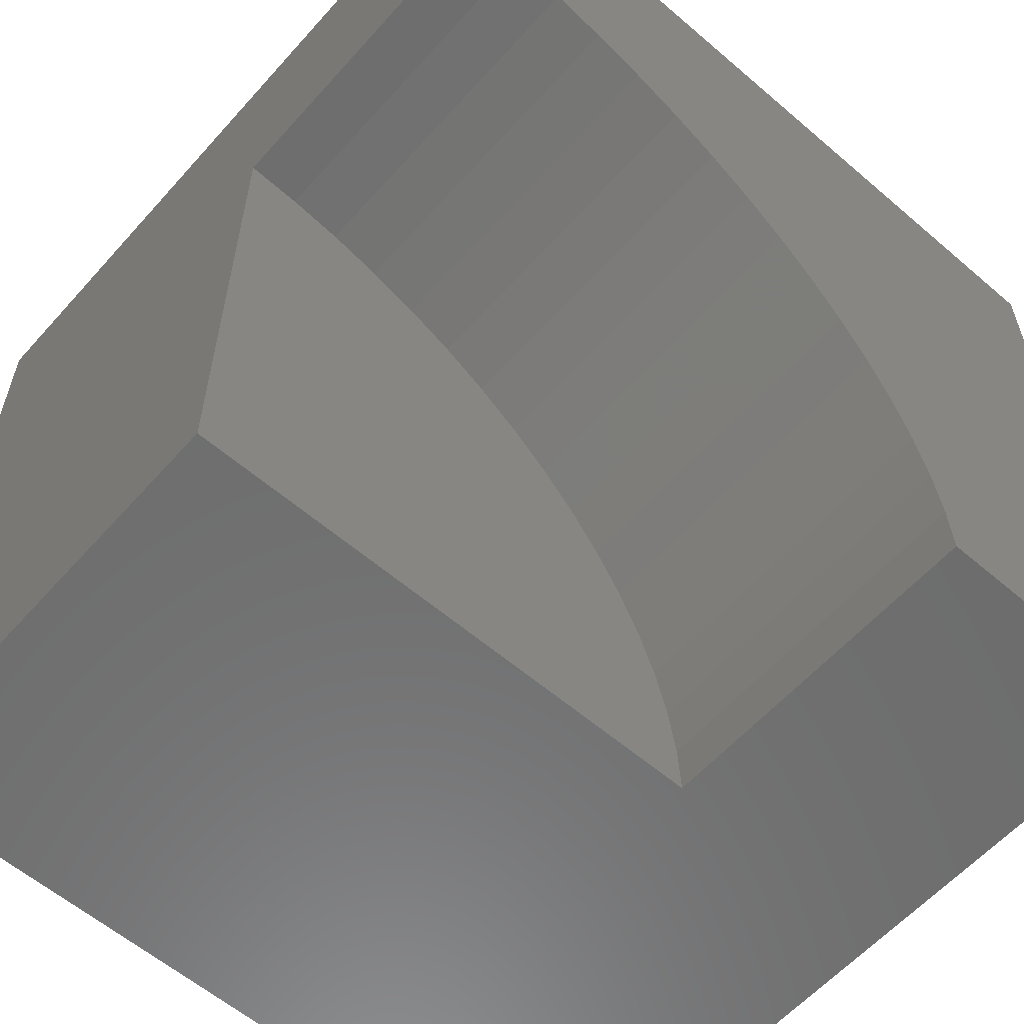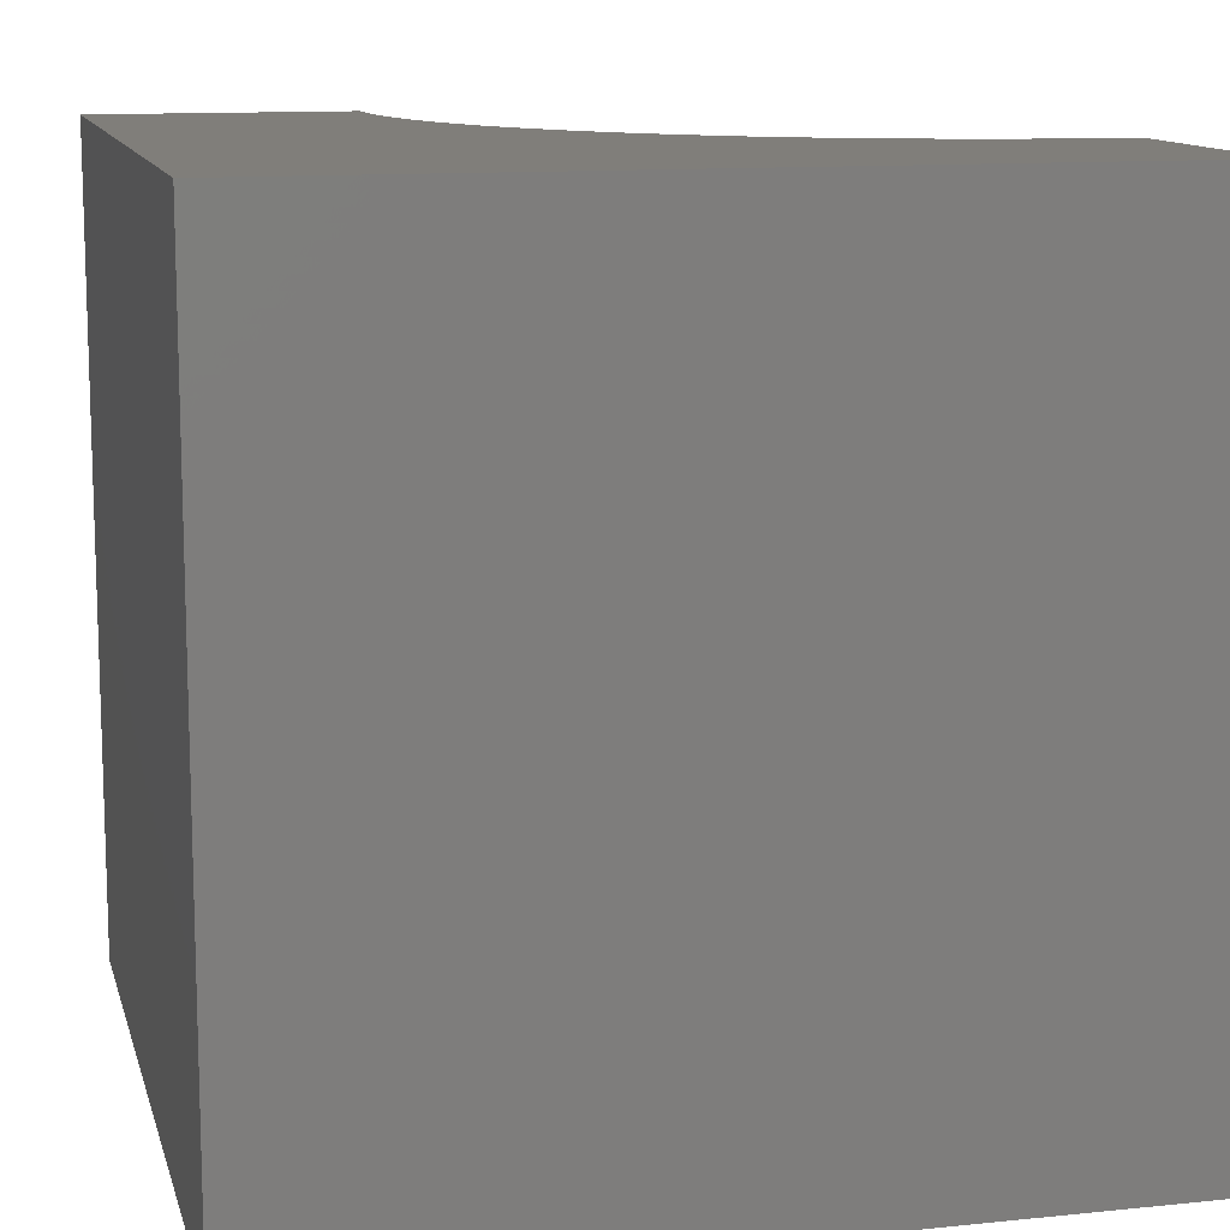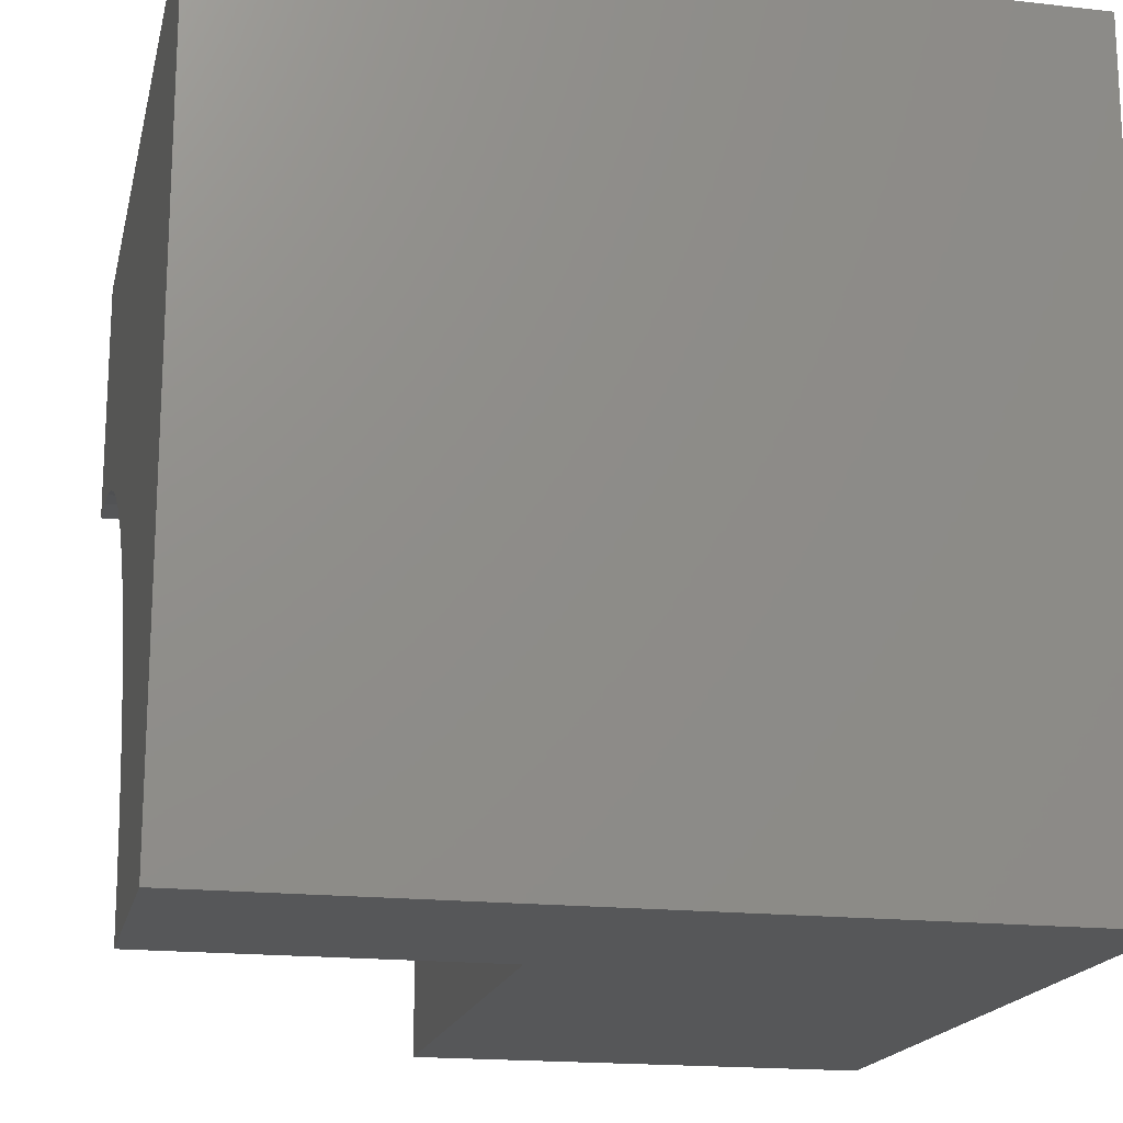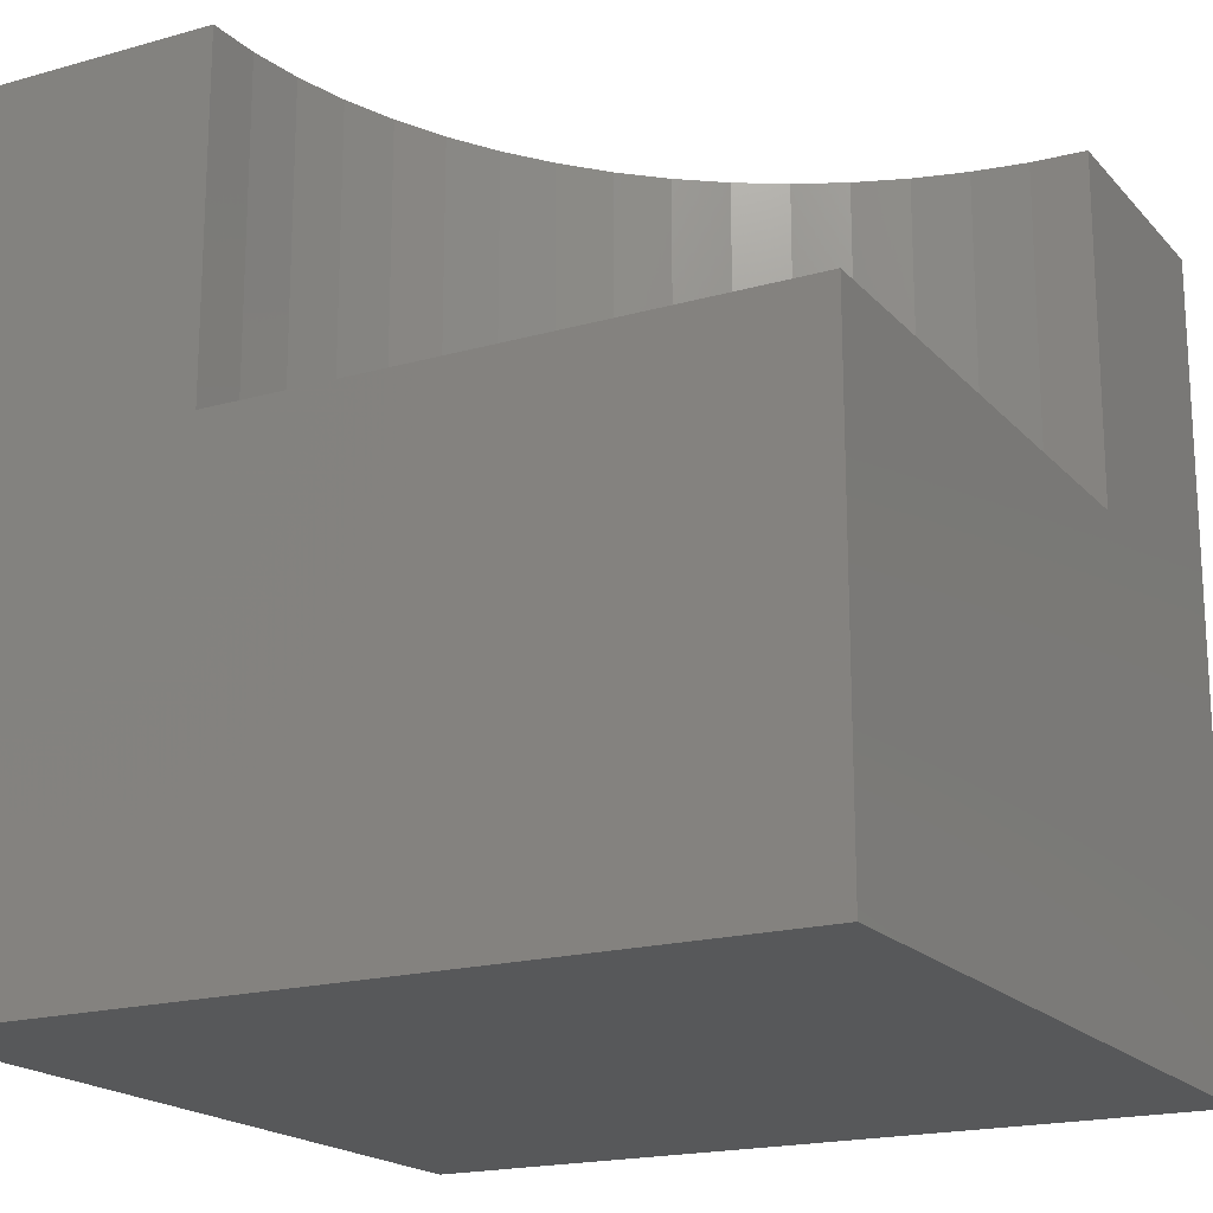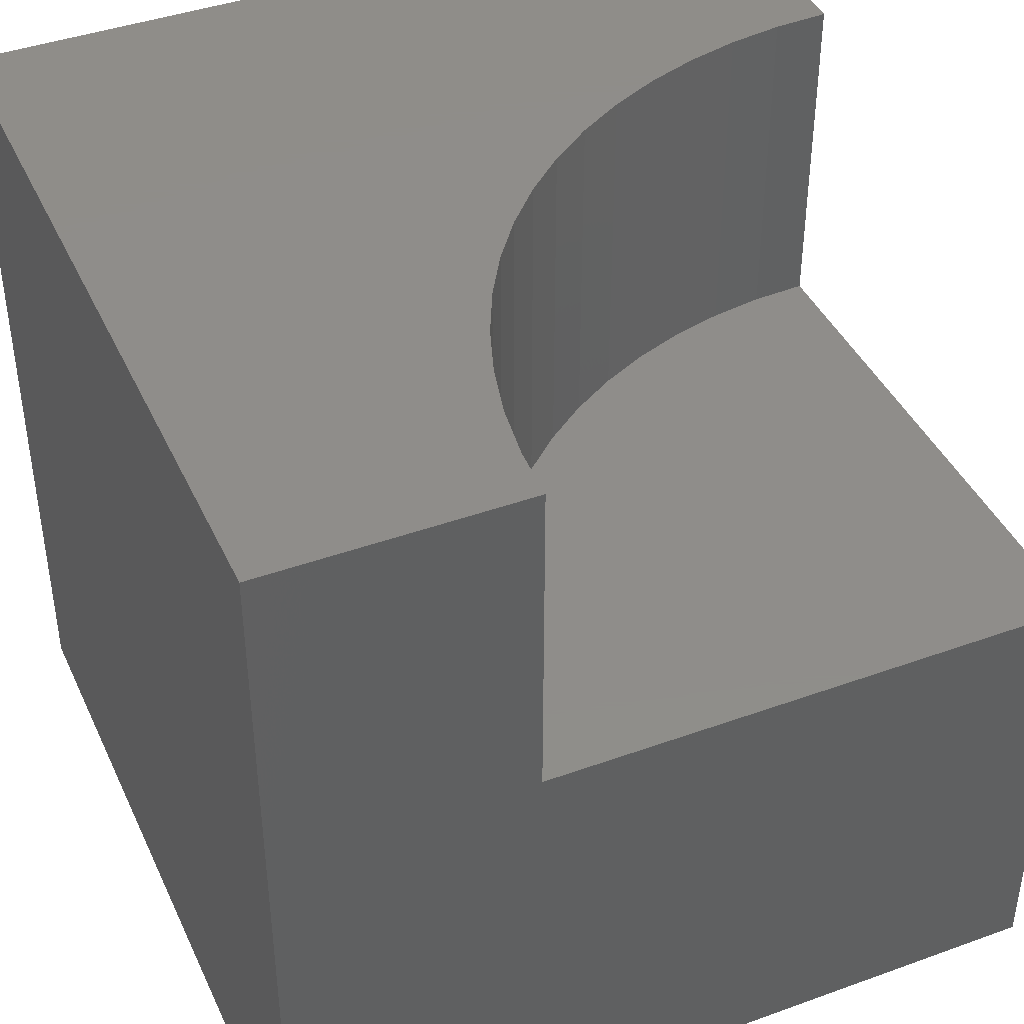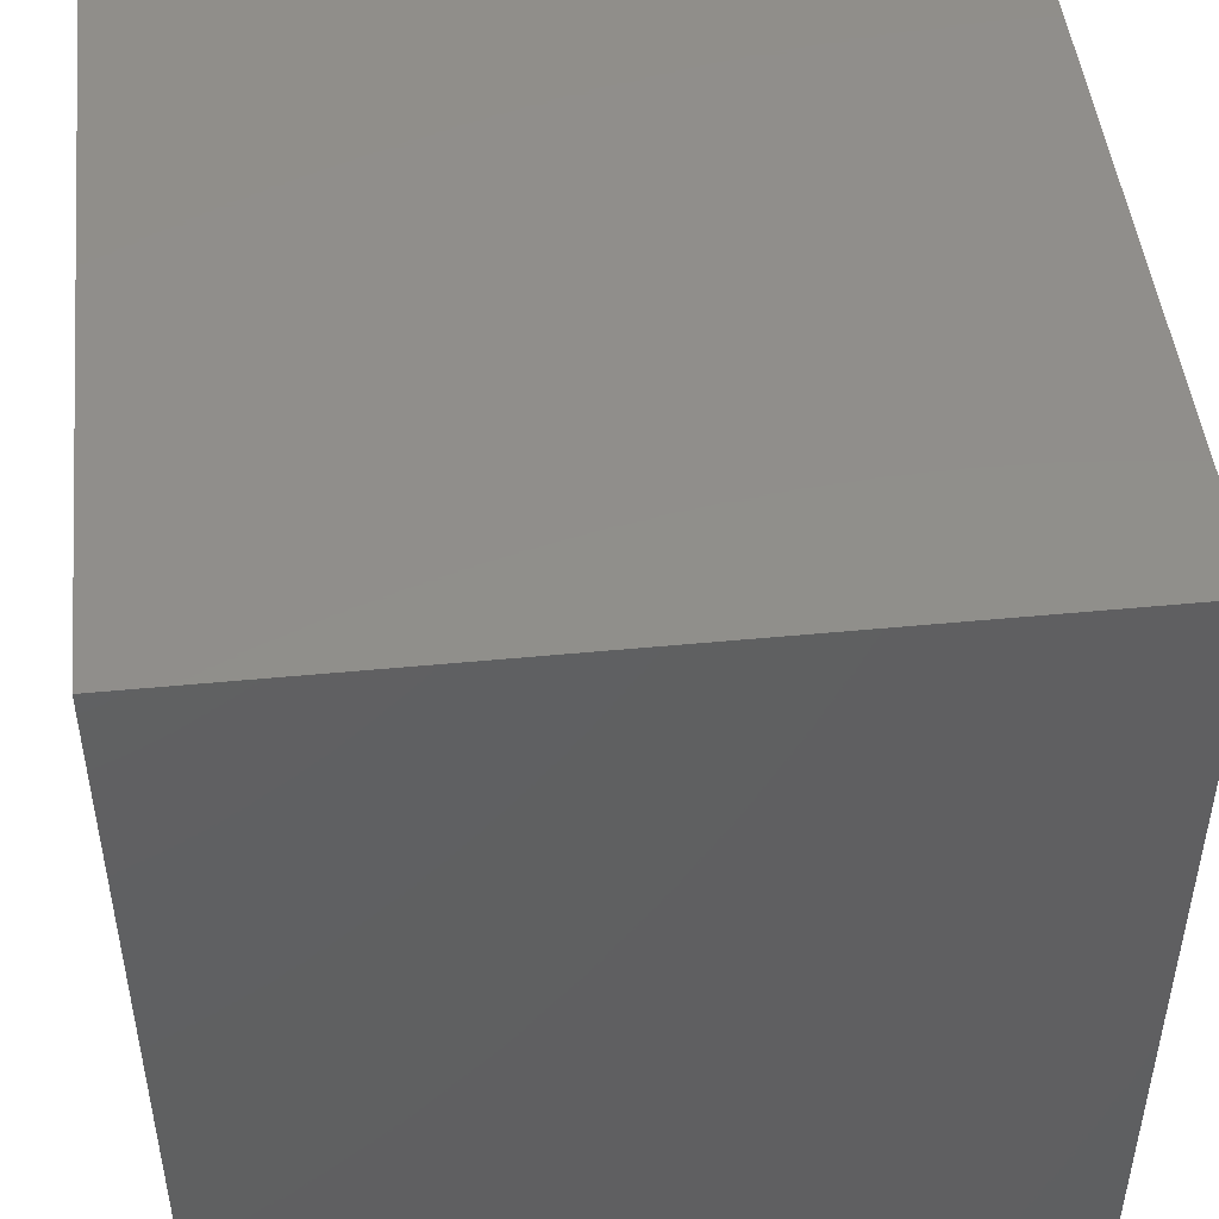
<metadata>
{"format":"stl","ext":"stl","renderer":"f3d","projection":"perspective","resolution":1024,"background":"white","views":[{"elev":-59.3,"azim":-41.4,"up":"+Y"},{"elev":12.0,"azim":166.3,"up":"+Z"},{"elev":-17.8,"azim":77.6,"up":"+Y"},{"elev":-18.8,"azim":-61.7,"up":"+Z"},{"elev":41.9,"azim":-113.5,"up":"+Z"},{"elev":47.6,"azim":83.8,"up":"+Y"}]}
</metadata>
<code>
# stl→obj: 44 verts, 80 faces
v 0 6.813 10
v 0 10 10
v 0 6.813 5.8
v 0 10 0
v 0 0 5.8
v 0 0 0
v 6.78 0.6678 10
v 6.813 0 10
v 10 0 10
v 4.172e-16 6.813 10
v 0.6678 6.78 10
v 4.322 5.266 10
v 10 10 10
v 3.785 5.665 10
v 3.212 6.008 10
v 4.817 4.817 10
v 5.266 4.322 10
v 5.665 3.785 10
v 6.682 1.329 10
v 1.329 6.682 10
v 1.978 6.519 10
v 2.607 6.294 10
v 6.008 3.212 10
v 6.294 2.607 10
v 6.519 1.978 10
v 10 10 0
v 10 0 0
v 6.813 0 5.8
v 6.78 0.6678 5.8
v 6.682 1.329 5.8
v 6.519 1.978 5.8
v 6.294 2.607 5.8
v 6.008 3.212 5.8
v 5.665 3.785 5.8
v 5.266 4.322 5.8
v 4.817 4.817 5.8
v 4.322 5.266 5.8
v 3.785 5.665 5.8
v 3.212 6.008 5.8
v 2.607 6.294 5.8
v 1.978 6.519 5.8
v 1.329 6.682 5.8
v 0.6678 6.78 5.8
v 4.172e-16 6.813 5.8
f 1 2 3
f 3 2 4
f 3 4 5
f 5 4 6
f 7 8 9
f 2 10 11
f 12 13 14
f 14 13 15
f 12 16 13
f 13 16 17
f 13 17 18
f 7 9 19
f 11 20 2
f 2 20 21
f 2 21 13
f 13 21 22
f 13 22 15
f 18 23 13
f 13 23 24
f 13 24 9
f 9 24 25
f 9 25 19
f 26 13 27
f 27 13 9
f 4 26 6
f 6 26 27
f 13 26 2
f 2 26 4
f 5 6 28
f 28 6 27
f 28 27 8
f 8 27 9
f 28 8 7
f 28 7 29
f 29 7 19
f 29 19 30
f 30 19 25
f 30 25 31
f 31 25 24
f 31 24 32
f 32 24 23
f 32 23 33
f 33 23 18
f 33 18 34
f 34 18 17
f 34 17 35
f 35 17 16
f 35 16 36
f 36 16 12
f 36 12 37
f 37 12 14
f 37 14 38
f 38 14 15
f 38 15 39
f 39 15 22
f 39 22 40
f 40 22 21
f 40 21 41
f 41 21 20
f 41 20 42
f 42 20 11
f 42 11 43
f 43 11 10
f 43 10 44
f 43 44 5
f 28 29 5
f 5 29 30
f 5 30 31
f 37 38 5
f 5 38 39
f 5 39 40
f 31 32 5
f 5 32 33
f 5 33 34
f 34 35 5
f 5 35 36
f 5 36 37
f 40 41 5
f 5 41 42
f 5 42 43

</code>
